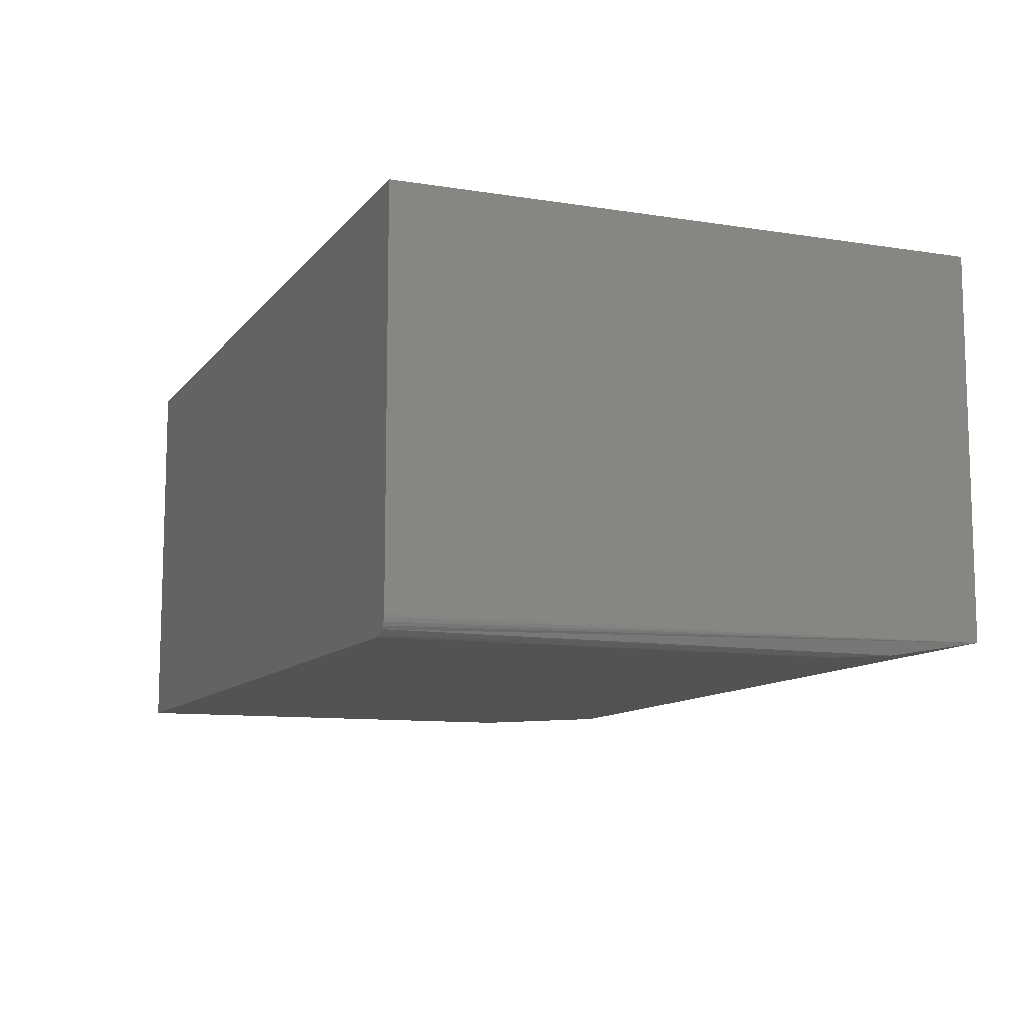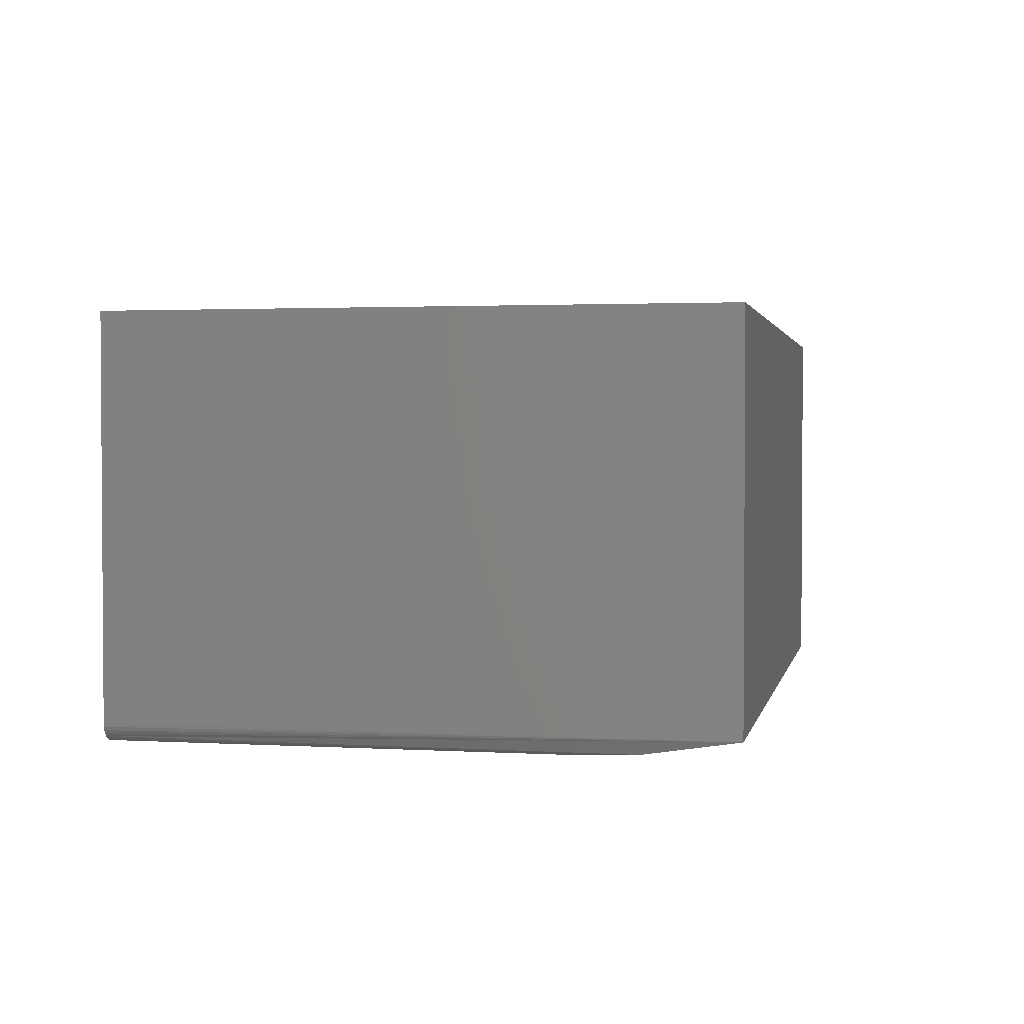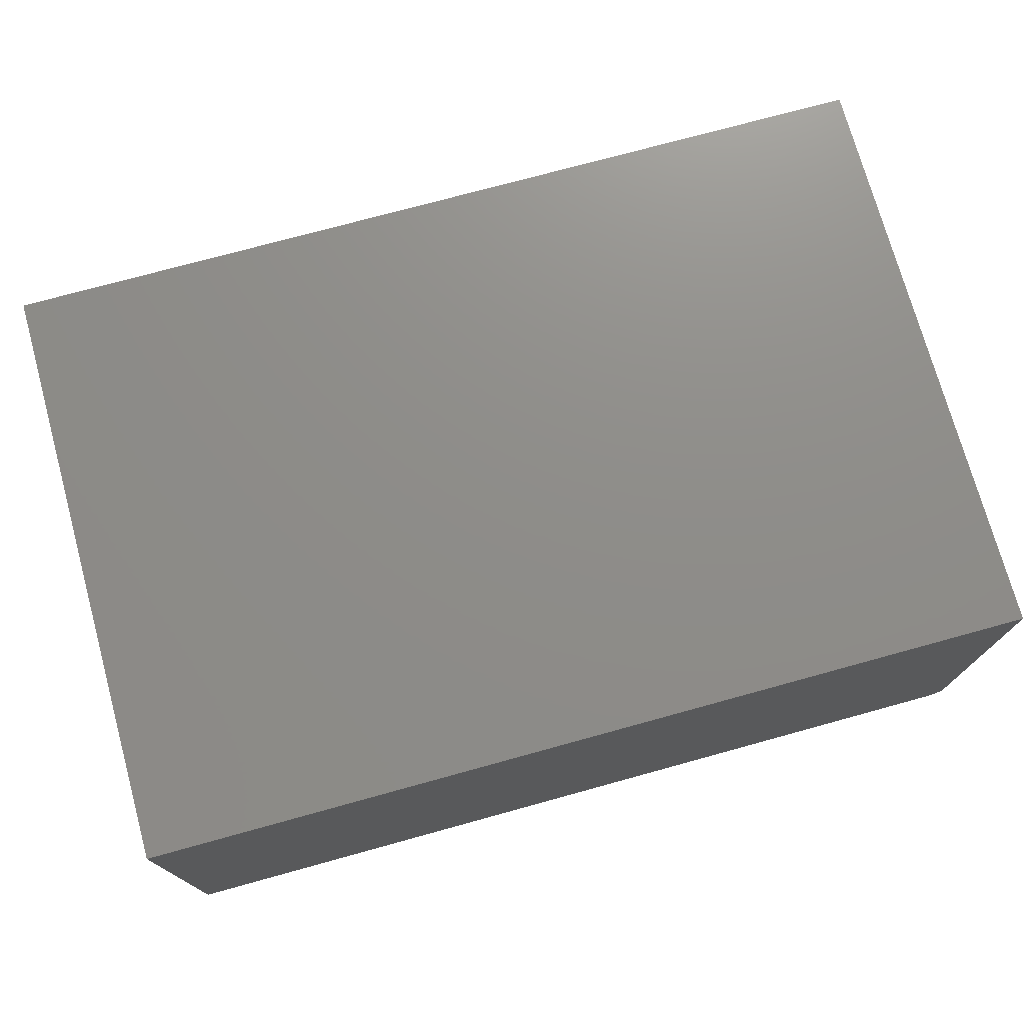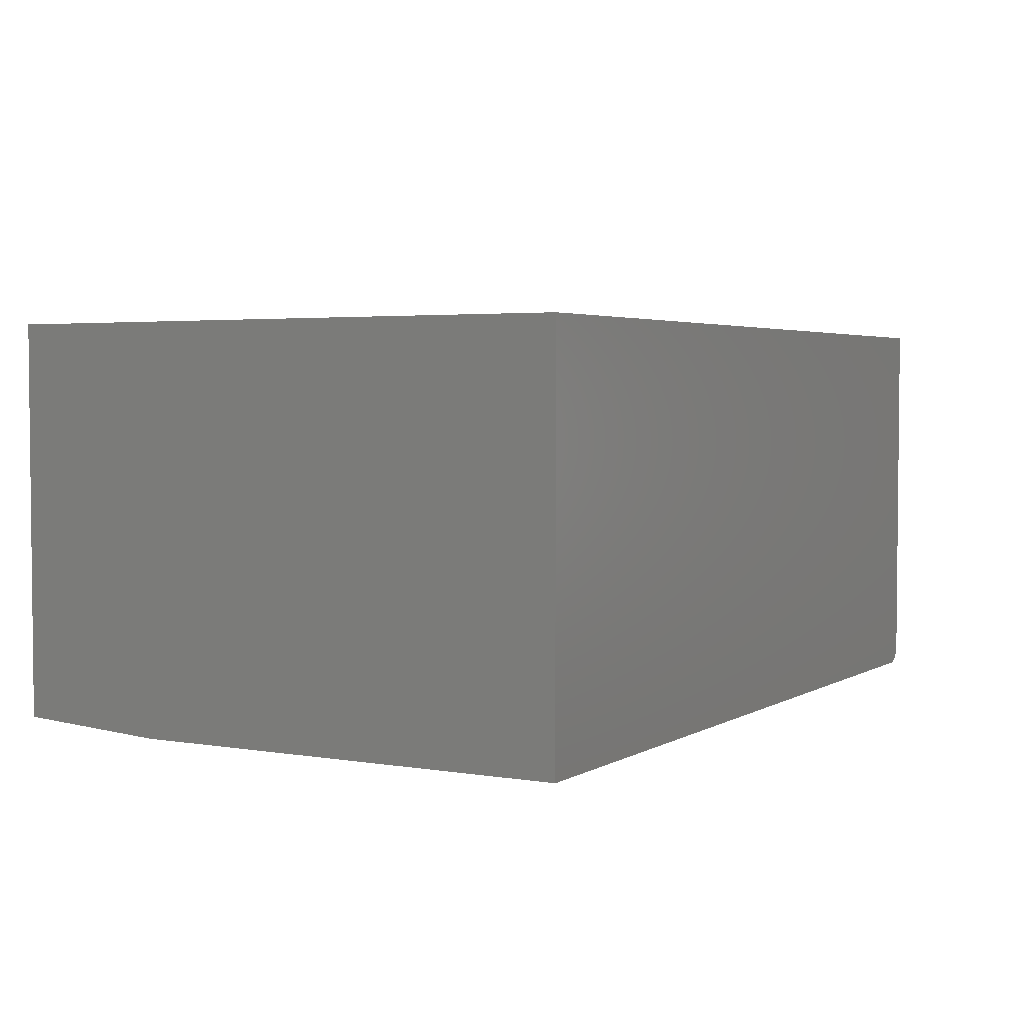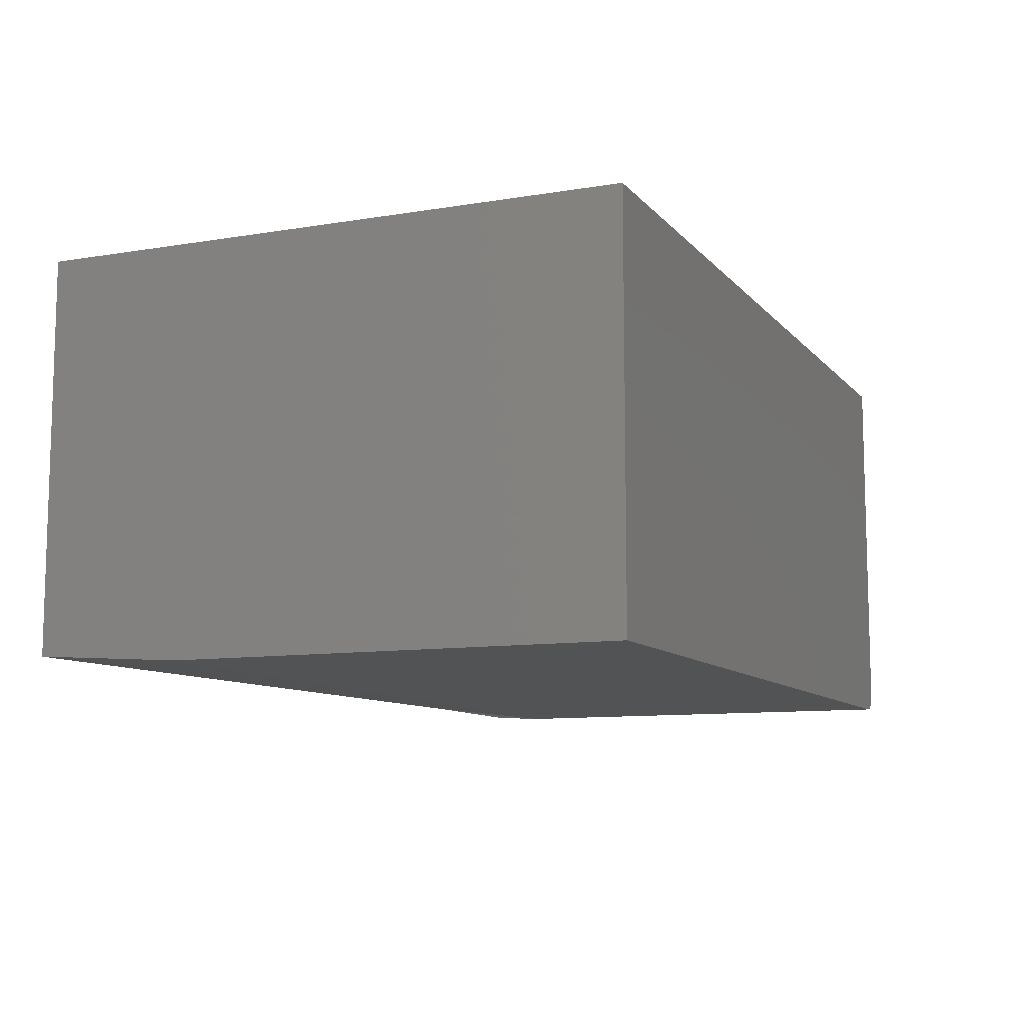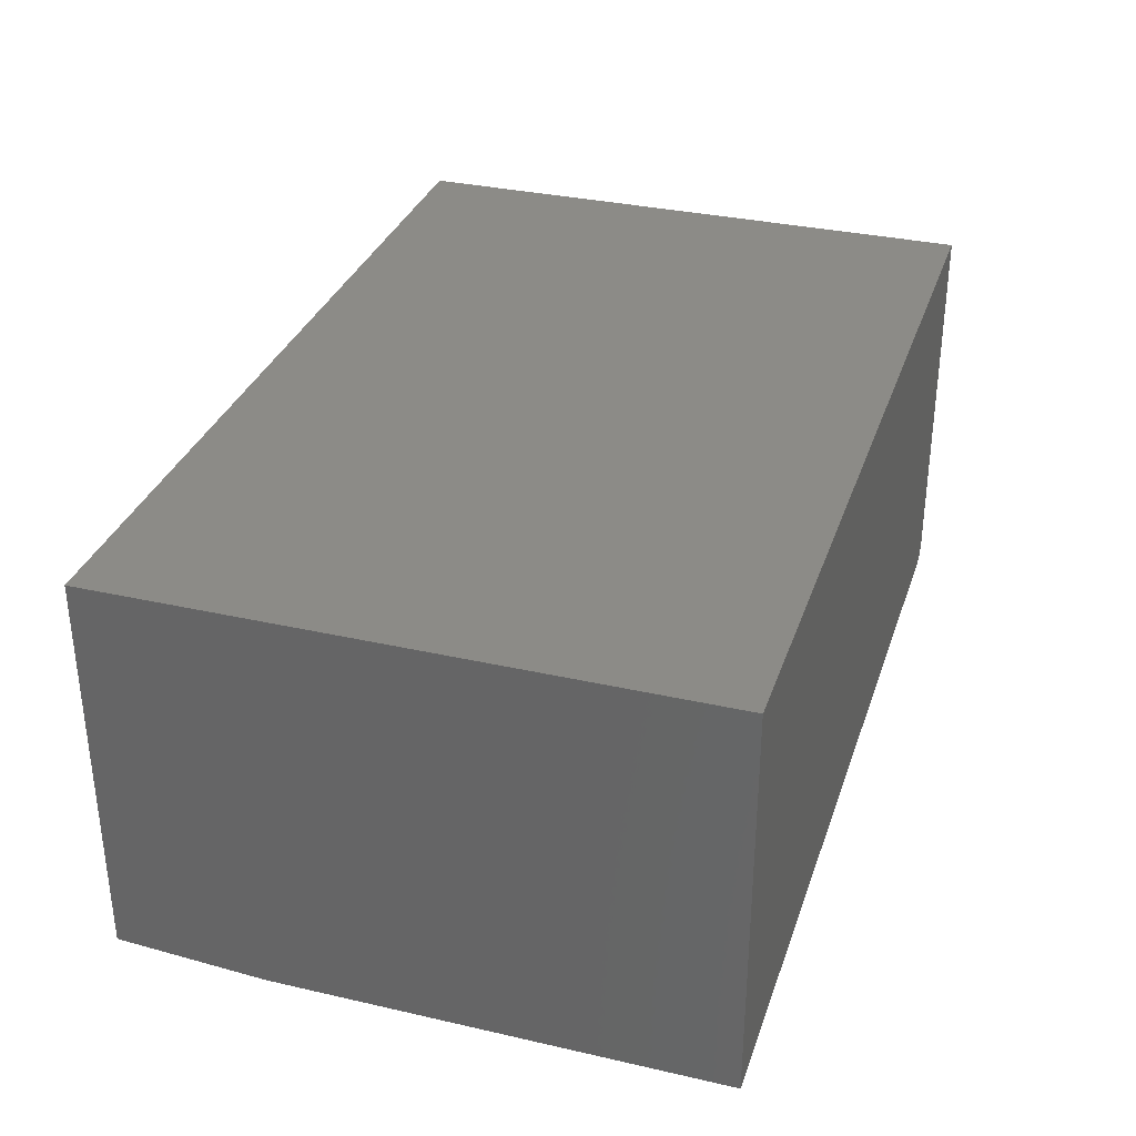
<metadata>
{"format":"stl","ext":"stl","renderer":"f3d","projection":"perspective","resolution":1024,"background":"white","views":[{"elev":-10.3,"azim":-112.0,"up":"+Y"},{"elev":2.2,"azim":-78.5,"up":"+Y"},{"elev":74.2,"azim":164.6,"up":"+Y"},{"elev":3.4,"azim":119.6,"up":"+Y"},{"elev":-9.8,"azim":113.2,"up":"+Y"},{"elev":32.8,"azim":107.5,"up":"+Y"}]}
</metadata>
<code>
# stl→obj: 22 verts, 40 faces
v 0.0129 -0.3357 0.376
v 0.01395 -0.3358 0.3738
v 0.00637 -0.3329 0.4209
v 0.01221 -0.3356 0.3784
v 0.01562 -0.3359 0.3724
v 0.75 -0.3359 0.3724
v 0.75 -0.3281 0.4974
v 3.046e-17 -0.3203 0.4974
v 0.01562 -0.3359 -9.568e-19
v 0.75 -0.3359 -4.592e-17
v 3.046e-17 0 0.4974
v 0 -0.3203 0
v 0 0 0
v 0.009646 -0.3347 -5.906e-19
v 0.75 0 -4.592e-17
v 0.01258 -0.3356 -7.701e-19
v 0.0003002 -0.3234 -1.838e-20
v 0.006944 -0.3333 -4.252e-19
v 0.004576 -0.3314 -2.802e-19
v 0.002633 -0.329 -1.612e-19
v 0.001189 -0.3263 -7.283e-20
v 0.75 0 0.4974
f 1 2 3
f 4 1 3
f 5 6 7
f 5 7 8
f 5 8 3
f 5 3 2
f 9 10 5
f 5 10 6
f 8 11 12
f 12 11 13
f 12 13 14
f 15 10 9
f 15 9 16
f 15 16 14
f 15 14 13
f 17 12 14
f 17 14 18
f 17 18 19
f 17 19 20
f 17 20 21
f 7 22 8
f 8 22 11
f 9 2 16
f 9 5 2
f 1 4 16
f 2 1 16
f 8 12 17
f 8 17 21
f 8 21 20
f 8 20 19
f 8 19 3
f 3 19 18
f 3 18 14
f 3 14 16
f 3 16 4
f 10 15 6
f 6 15 22
f 6 22 7
f 13 11 15
f 15 11 22

</code>
